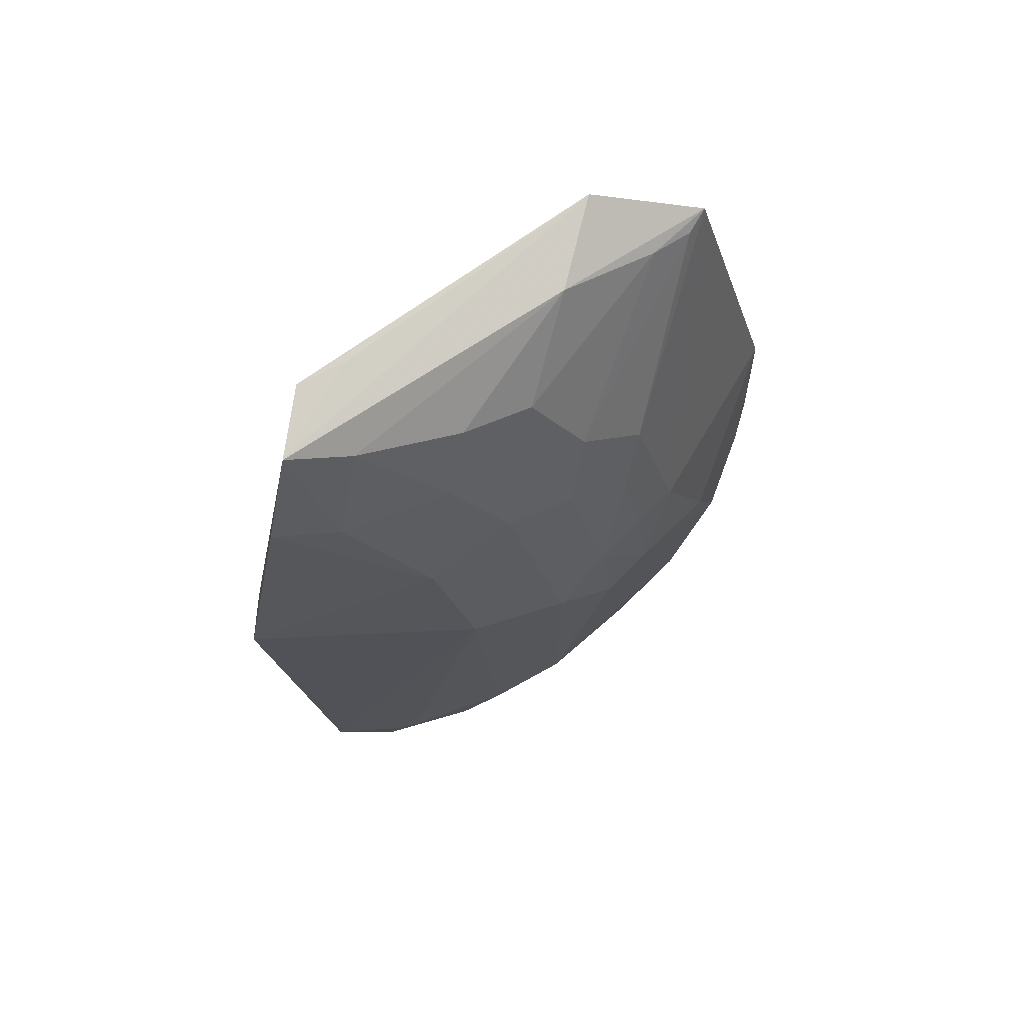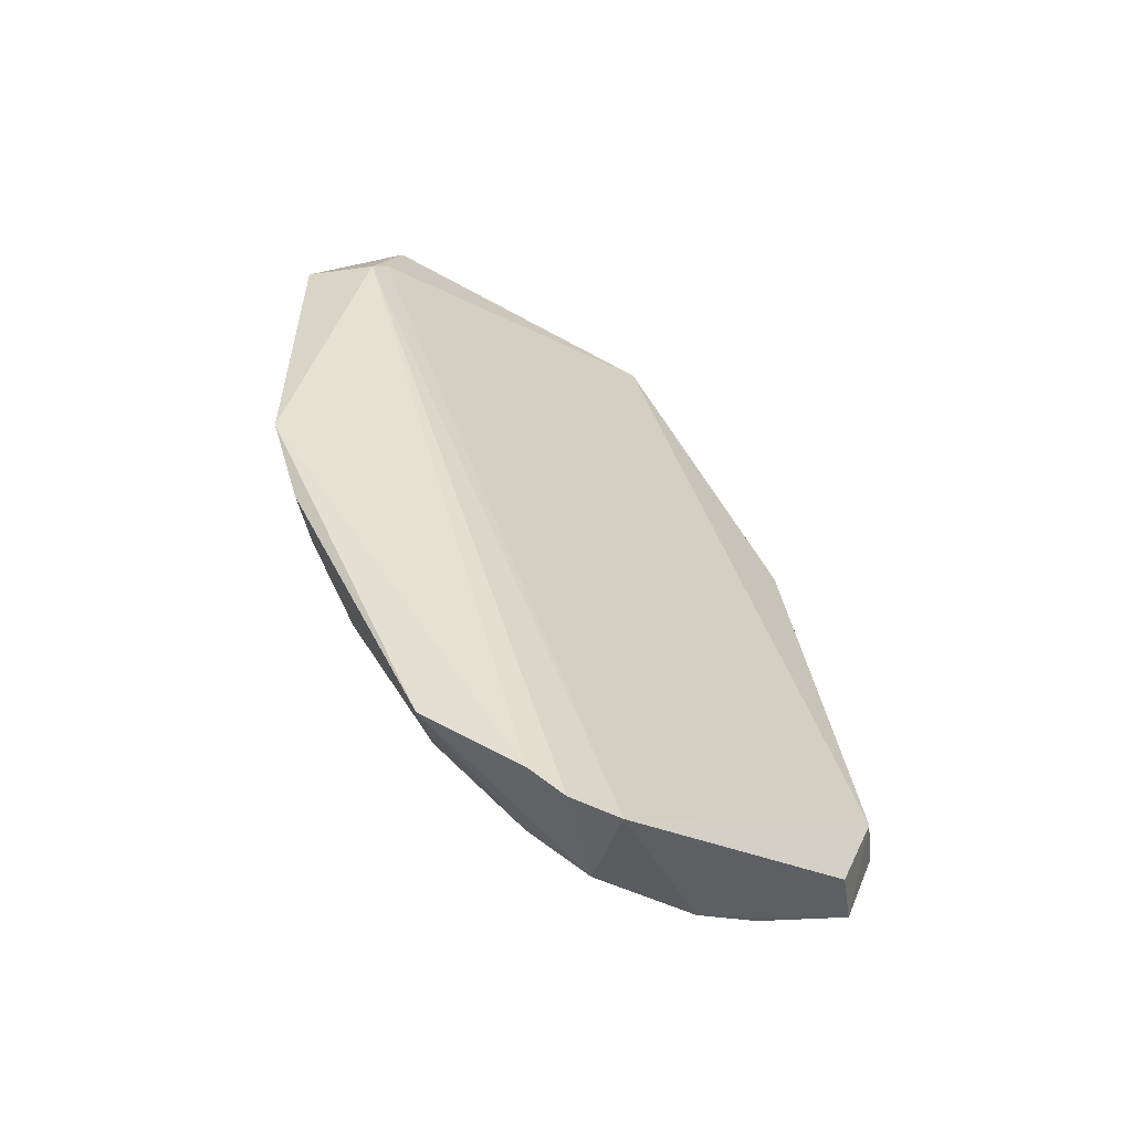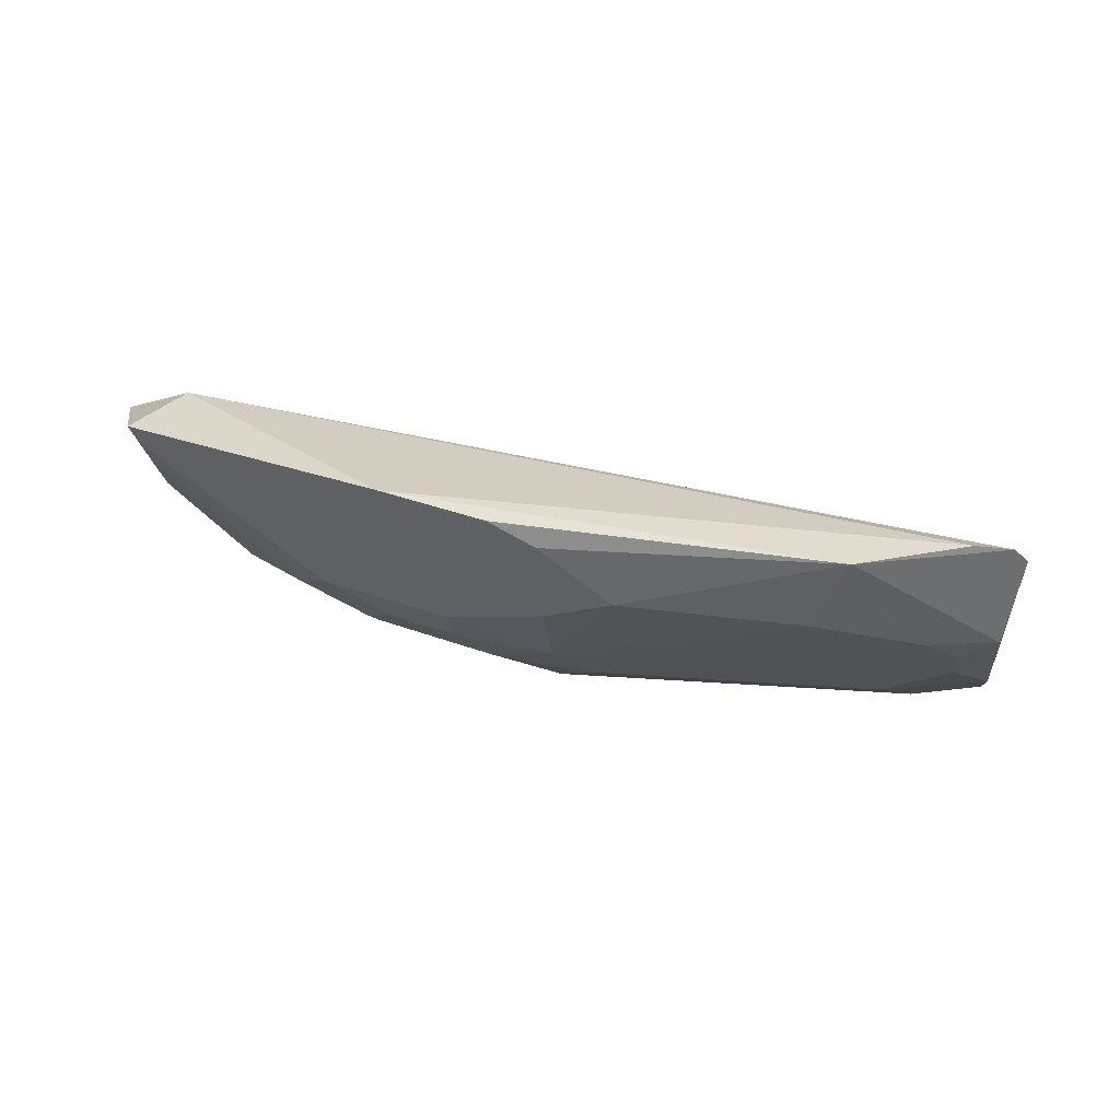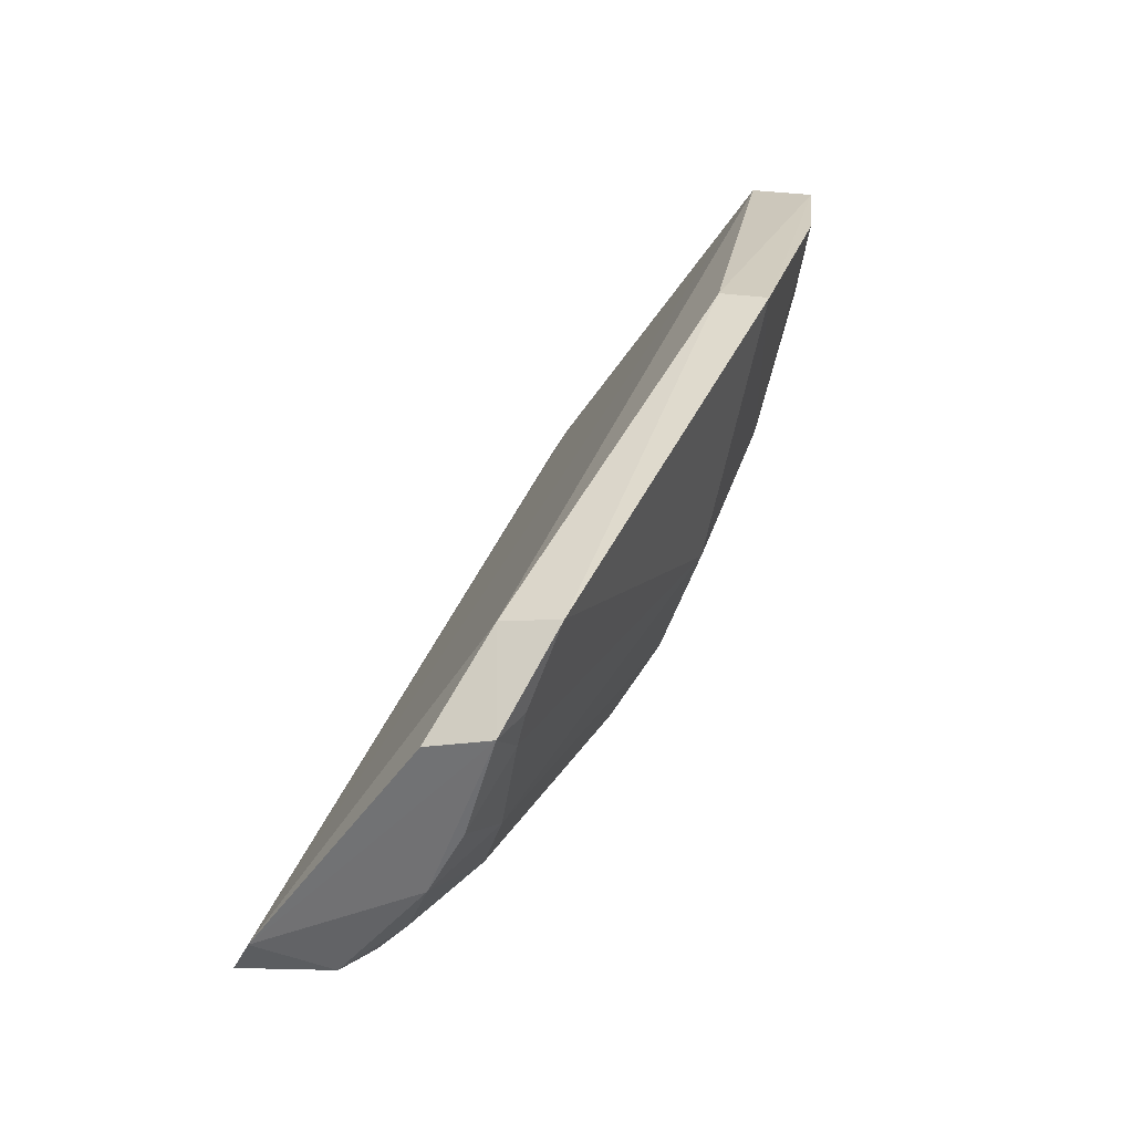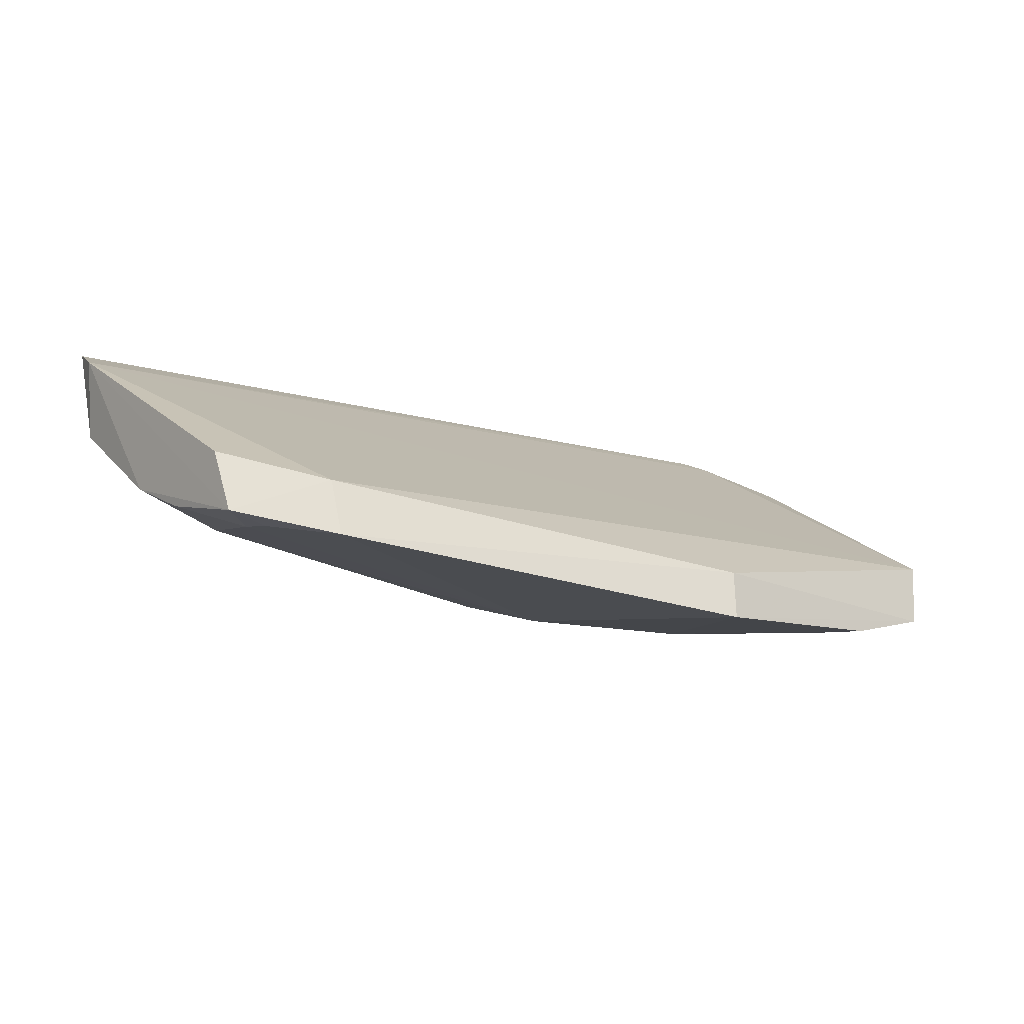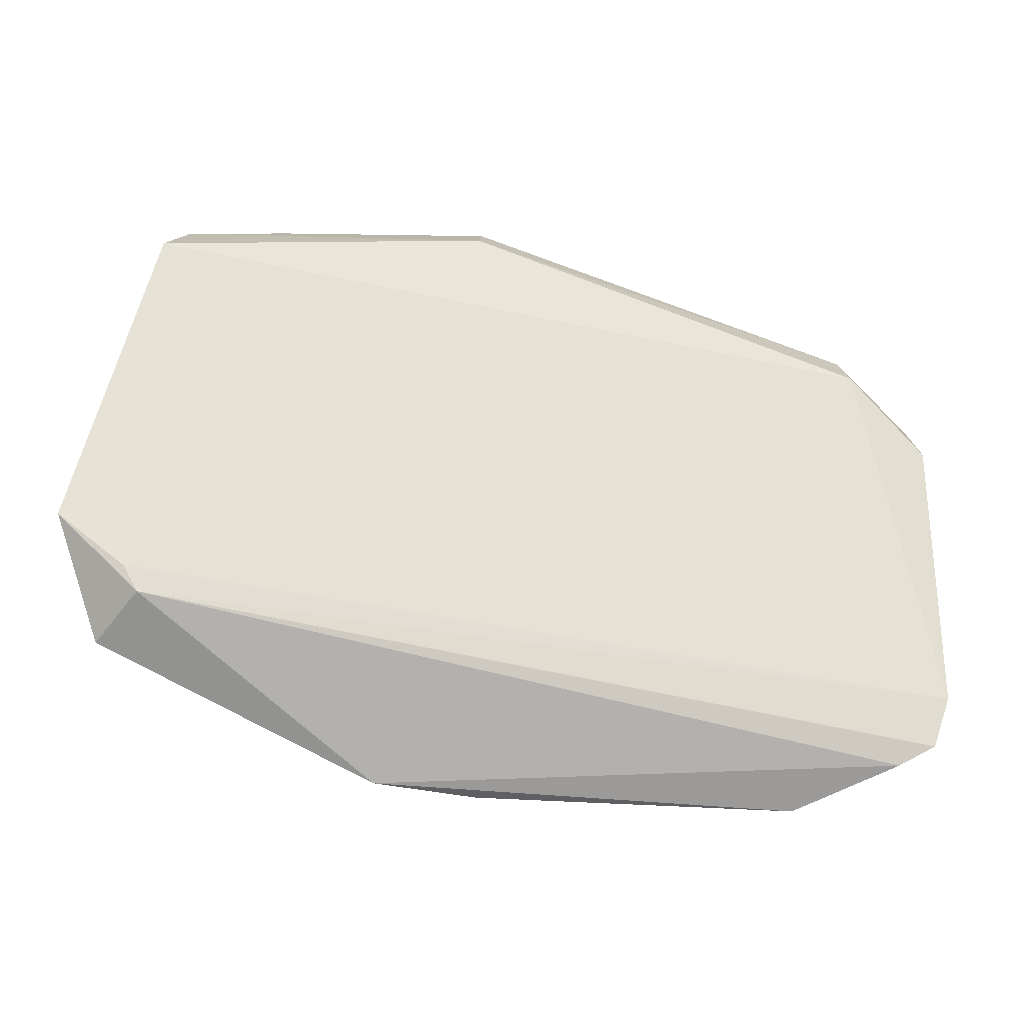
<metadata>
{"format":"obj","ext":"obj","renderer":"f3d","projection":"perspective","resolution":1024,"background":"white","views":[{"elev":-22.2,"azim":-102.1,"up":"+Z"},{"elev":35.5,"azim":62.8,"up":"+Z"},{"elev":22.3,"azim":6.5,"up":"+Z"},{"elev":24.9,"azim":114.2,"up":"+Y"},{"elev":-21.4,"azim":134.7,"up":"+Z"},{"elev":9.8,"azim":0.4,"up":"+Y"}]}
</metadata>
<code>
v 0.01831 -0.05694 0.04438
v 0.01965 -0.05367 0.04224
v -0.04413 -0.04179 0.04821
v -0.03386 -0.01786 0.02371
v -0.01146 -0.04946 0.03003
v -0.04328 -0.01837 0.03166
v -0.04301 -0.04359 0.04912
v 0.01534 -0.05217 0.03271
v -0.04082 -0.03587 0.03276
v 0.01363 -0.0299 0.02691
v -0.0255 -0.05901 0.04764
v 0.01803 -0.05505 0.03655
v -0.03039 -0.0364 0.02767
v -0.0419 -0.01777 0.02639
v -0.04944 -0.03821 0.04598
v -0.01776 -0.01841 0.02491
v 0.01576 -0.03449 0.02402
v 0.01544 -0.05829 0.04507
v -0.03249 -0.04645 0.03528
v -0.008972 -0.06001 0.04022
v -0.04104 -0.03074 0.0301
v -0.03574 -0.03082 0.0275
v -0.04417 -0.02163 0.03332
v -0.04654 -0.0479 0.04773
v -0.01761 -0.01818 0.02118
v 0.01278 -0.04455 0.02716
v 0.01828 -0.04224 0.02699
v 0.007153 -0.0621 0.04488
v -0.01937 -0.04684 0.02988
v -0.03543 -0.04119 0.03284
v 0.004336 -0.05986 0.03928
v -0.02201 -0.05202 0.03518
v -0.04728 -0.03683 0.03913
v -0.03359 -0.02311 0.02464
v -0.04132 -0.02285 0.02741
v 0.01318 -0.02914 0.02267
v -0.01443 -0.03687 0.02443
v 0.01005 -0.04969 0.02985
v 0.01825 -0.04714 0.02975
v 0.01567 -0.03692 0.02465
v 0.01951 -0.03608 0.02922
v -0.01766 -0.06057 0.04631
v -0.03016 -0.04137 0.03023
v -0.04617 -0.04398 0.04367
v -0.01407 -0.05197 0.03254
v 0.01259 -0.05705 0.03698
v -0.01415 -0.05722 0.03791
v -0.02736 -0.04656 0.03268
v -0.02535 -0.03137 0.02457
v -0.01425 -0.04449 0.0274
v 0.01884 -0.03489 0.02451
v -0.01418 -0.06076 0.04455
v -0.0458 -0.04692 0.04595
v -0.02191 -0.04932 0.03259
v 0.01524 -0.05469 0.0351
f 6 3 2
f 7 1 2
f 7 2 3
f 10 6 2
f 12 2 1
f 15 3 6
f 15 7 3
f 16 6 10
f 16 14 6
f 18 1 7
f 18 7 11
f 22 13 21
f 23 15 6
f 23 6 14
f 23 14 15
f 24 11 7
f 24 7 15
f 25 4 14
f 25 14 16
f 28 12 1
f 28 1 18
f 28 18 11
f 30 21 13
f 30 9 21
f 31 28 20
f 32 24 19
f 32 11 24
f 33 15 14
f 33 21 9
f 33 24 15
f 34 14 4
f 35 22 21
f 35 34 22
f 35 14 34
f 35 33 14
f 35 21 33
f 36 25 16
f 36 16 10
f 37 36 17
f 37 25 36
f 38 31 5
f 39 12 8
f 39 26 27
f 39 38 26
f 39 8 38
f 39 2 12
f 40 27 26
f 40 37 17
f 40 26 37
f 41 10 2
f 42 28 11
f 43 30 13
f 43 13 29
f 44 9 30
f 44 33 9
f 44 24 33
f 45 31 20
f 45 5 31
f 45 29 5
f 46 12 28
f 46 28 31
f 46 38 8
f 46 31 38
f 47 11 32
f 47 45 20
f 47 32 45
f 48 32 19
f 48 43 29
f 48 19 30
f 48 30 43
f 49 13 22
f 49 22 34
f 49 25 37
f 49 34 4
f 49 4 25
f 50 5 29
f 50 29 13
f 50 49 37
f 50 13 49
f 50 37 26
f 50 38 5
f 50 26 38
f 51 40 17
f 51 27 40
f 51 17 36
f 51 36 10
f 51 10 41
f 51 39 27
f 51 41 2
f 51 2 39
f 52 42 11
f 52 20 28
f 52 28 42
f 52 47 20
f 52 11 47
f 53 44 30
f 53 30 19
f 53 19 24
f 53 24 44
f 54 45 32
f 54 29 45
f 54 48 29
f 54 32 48
f 55 46 8
f 55 8 12
f 55 12 46

</code>
